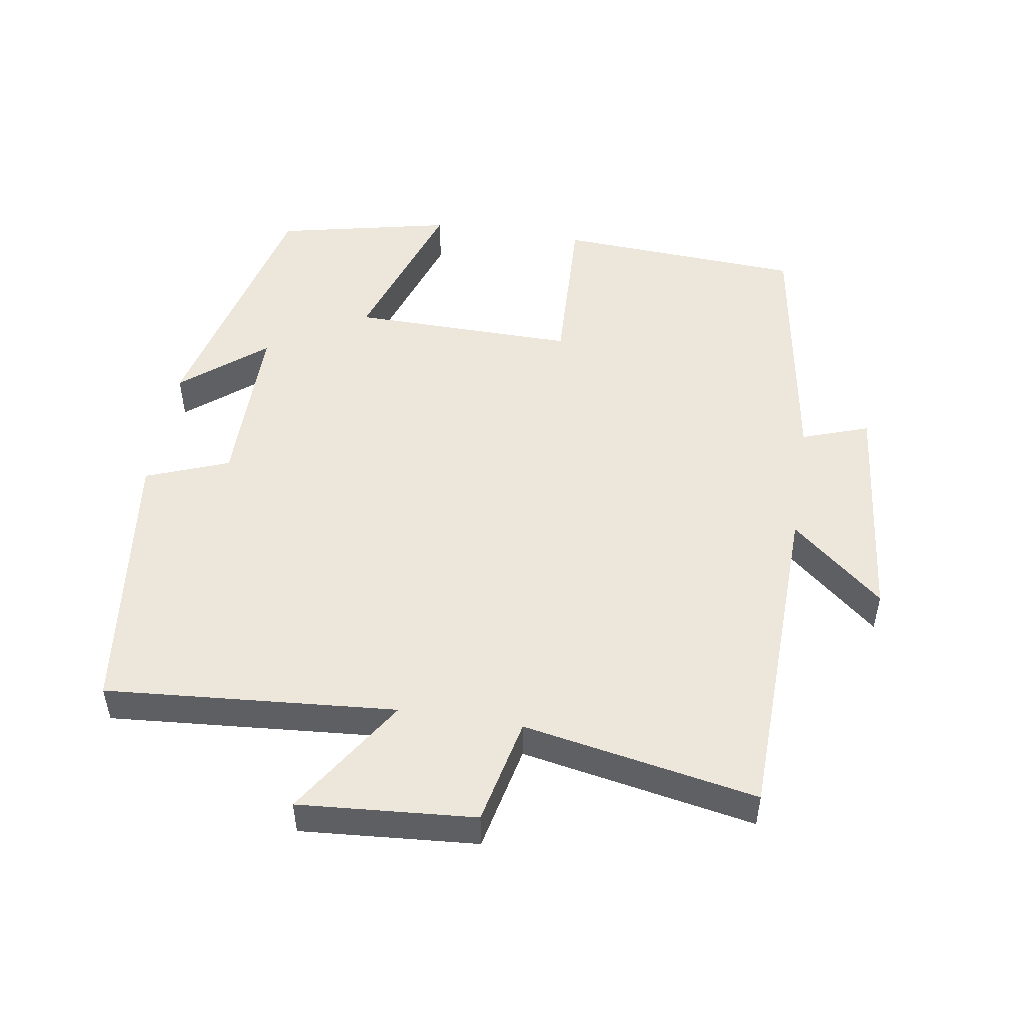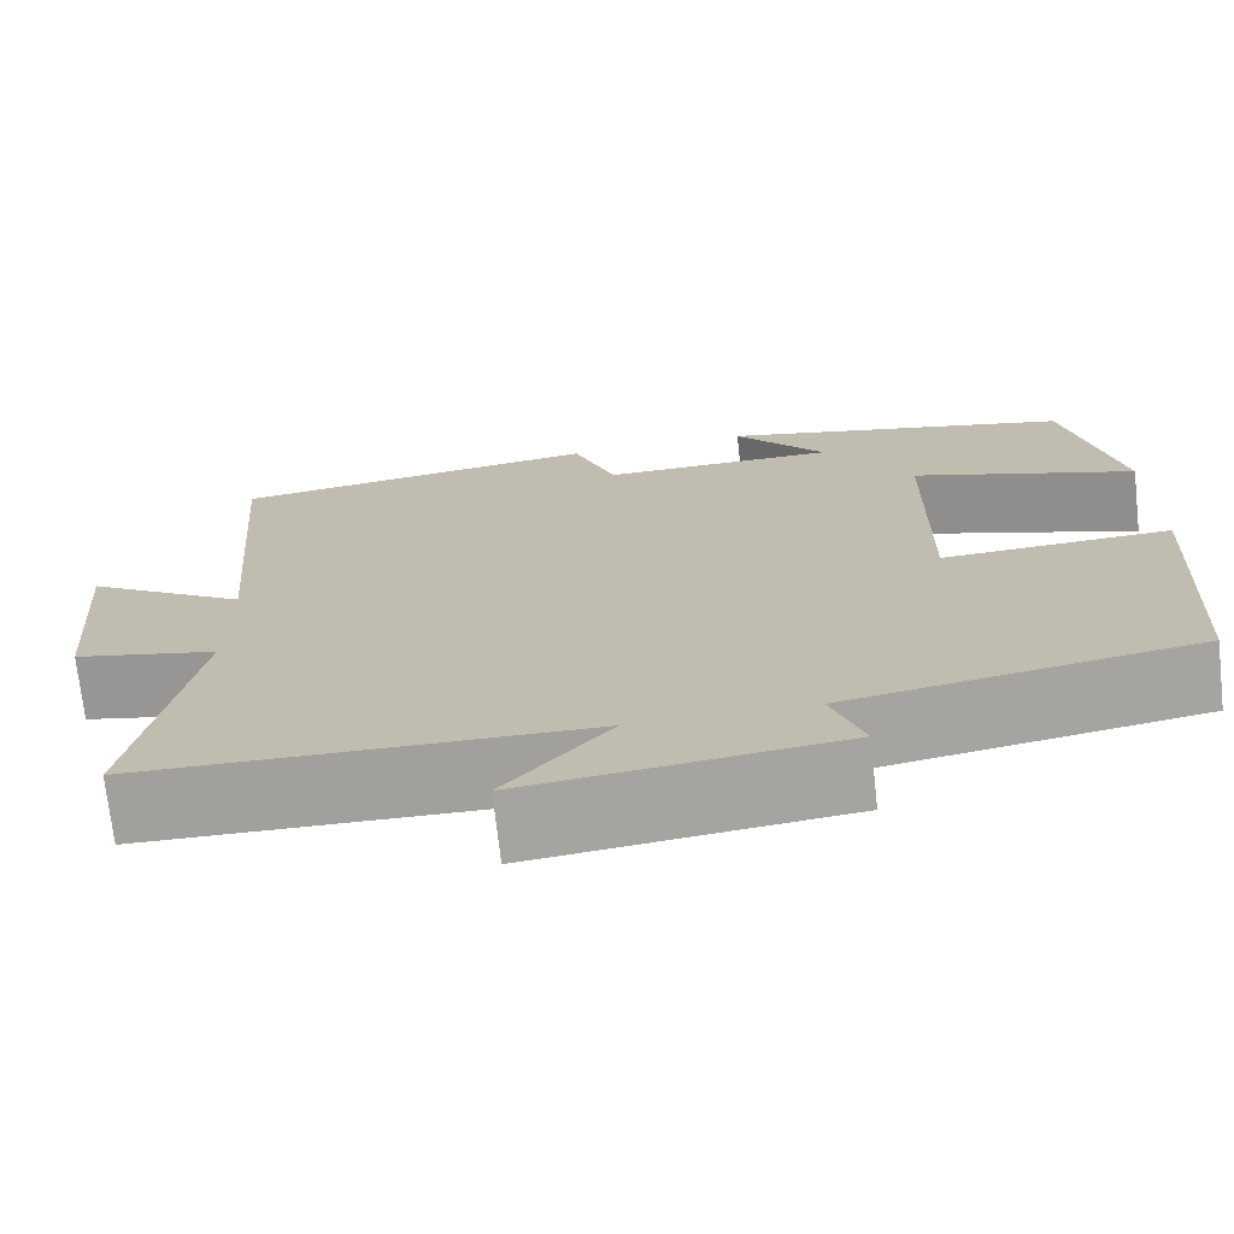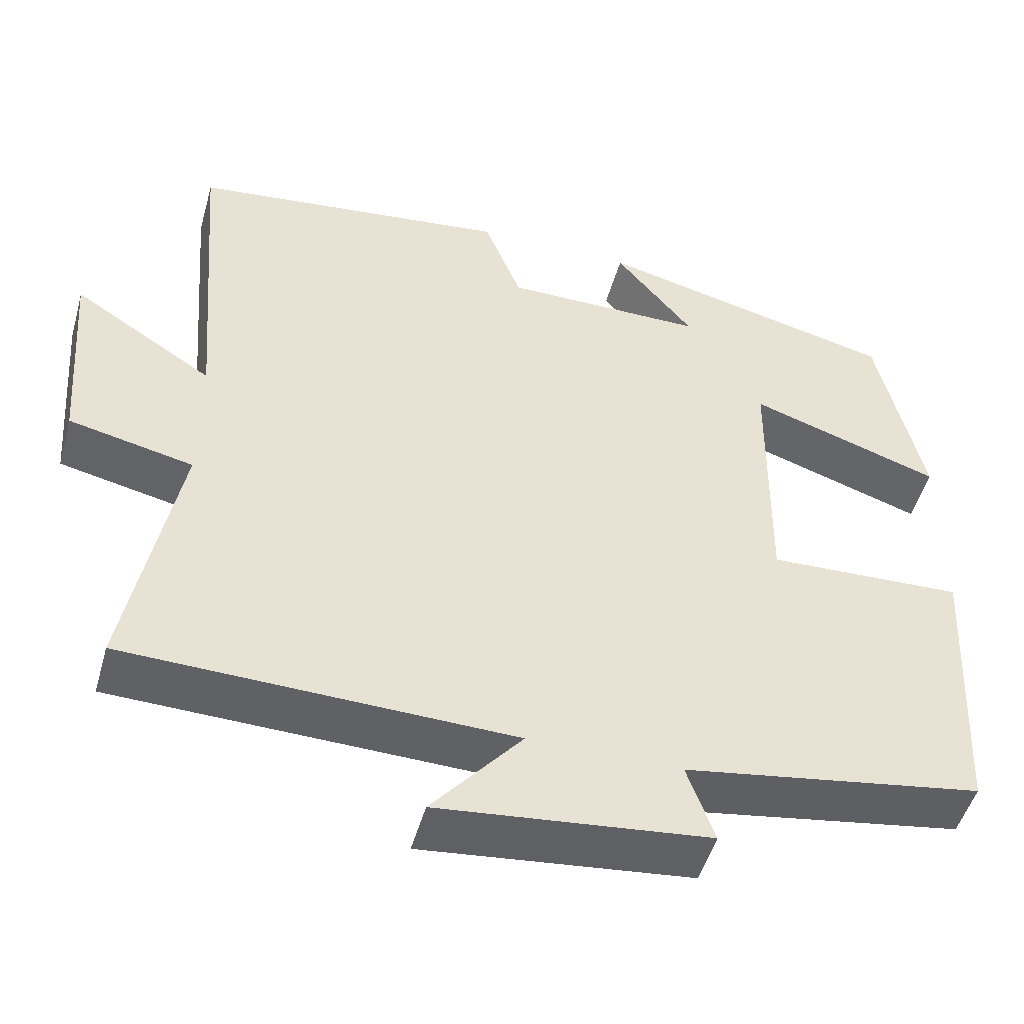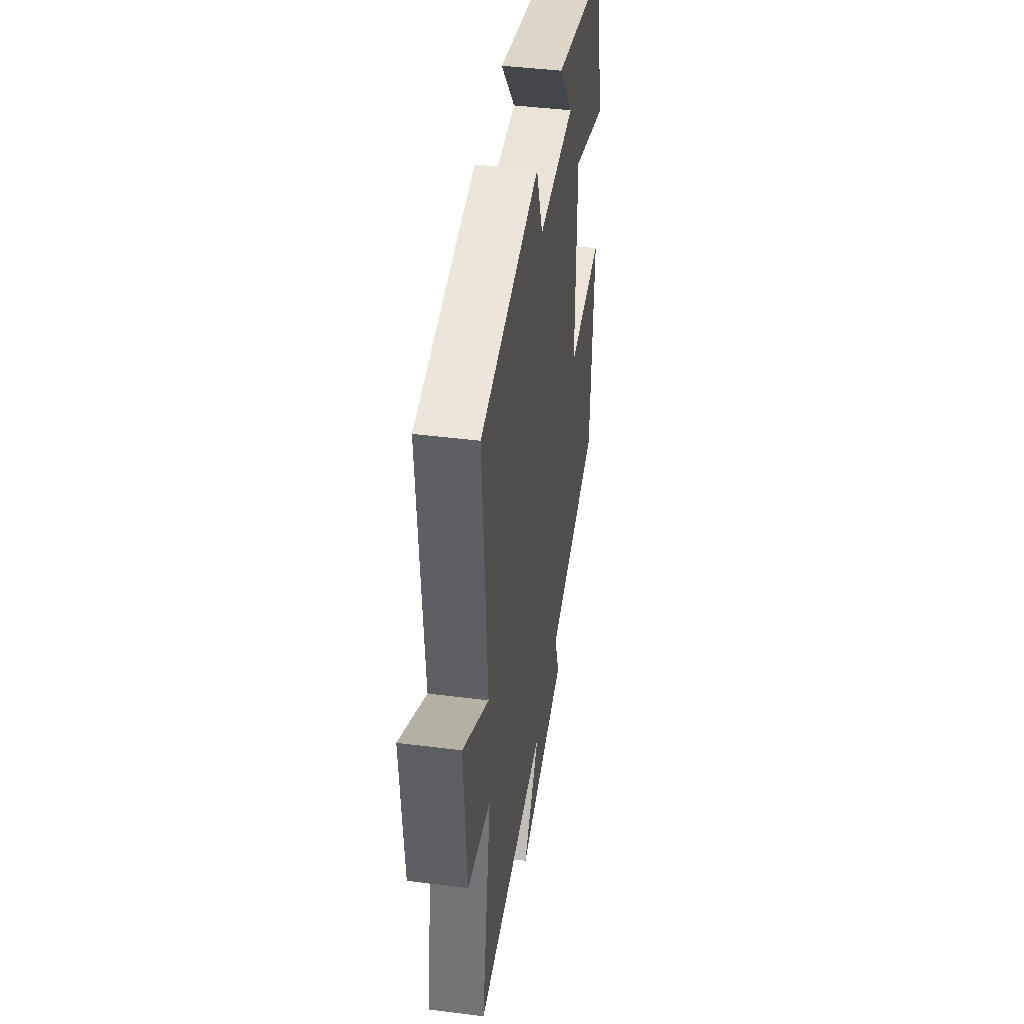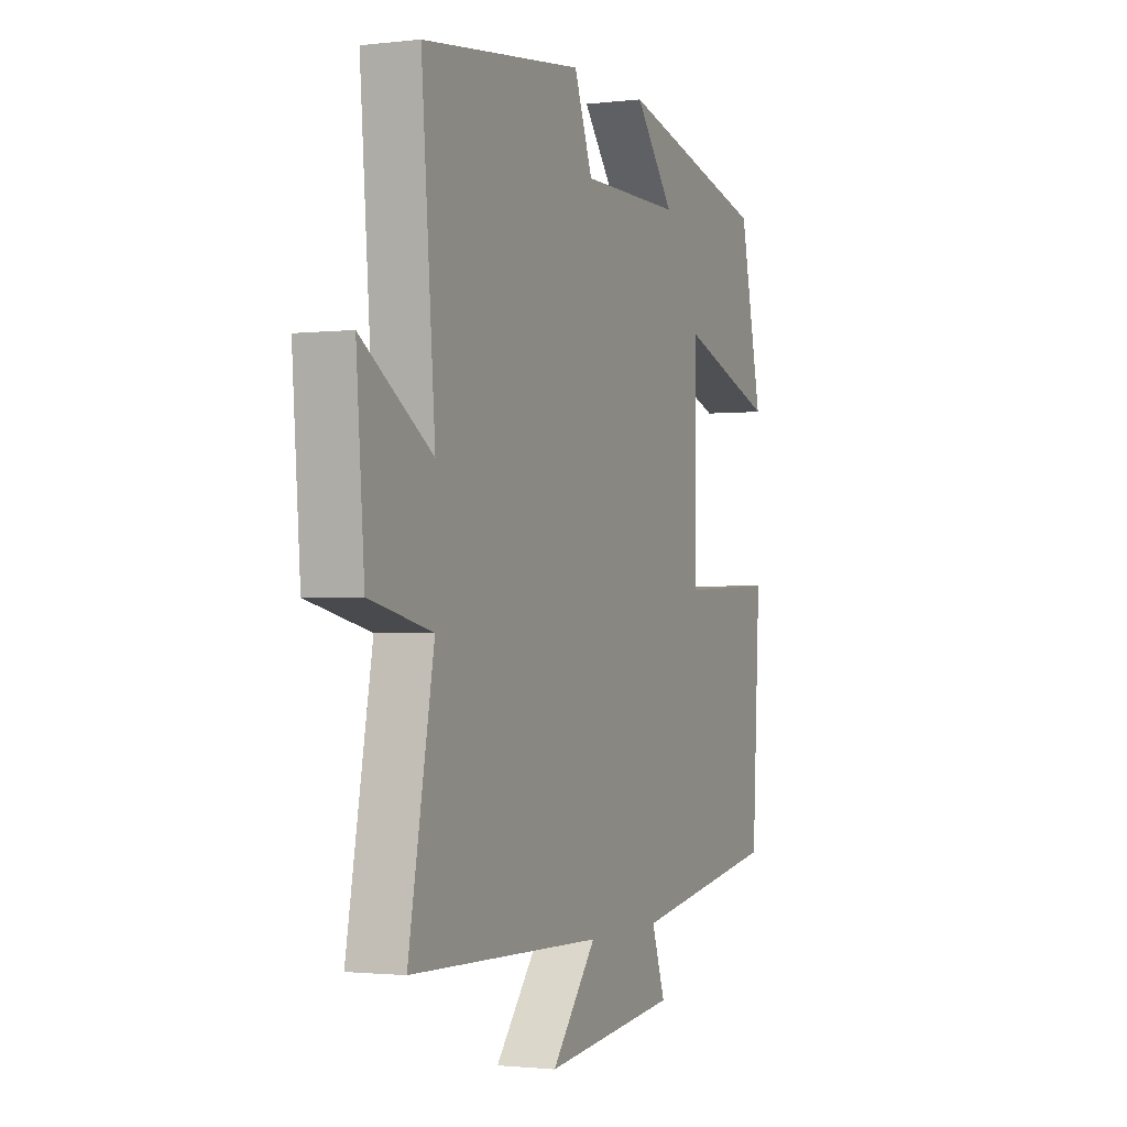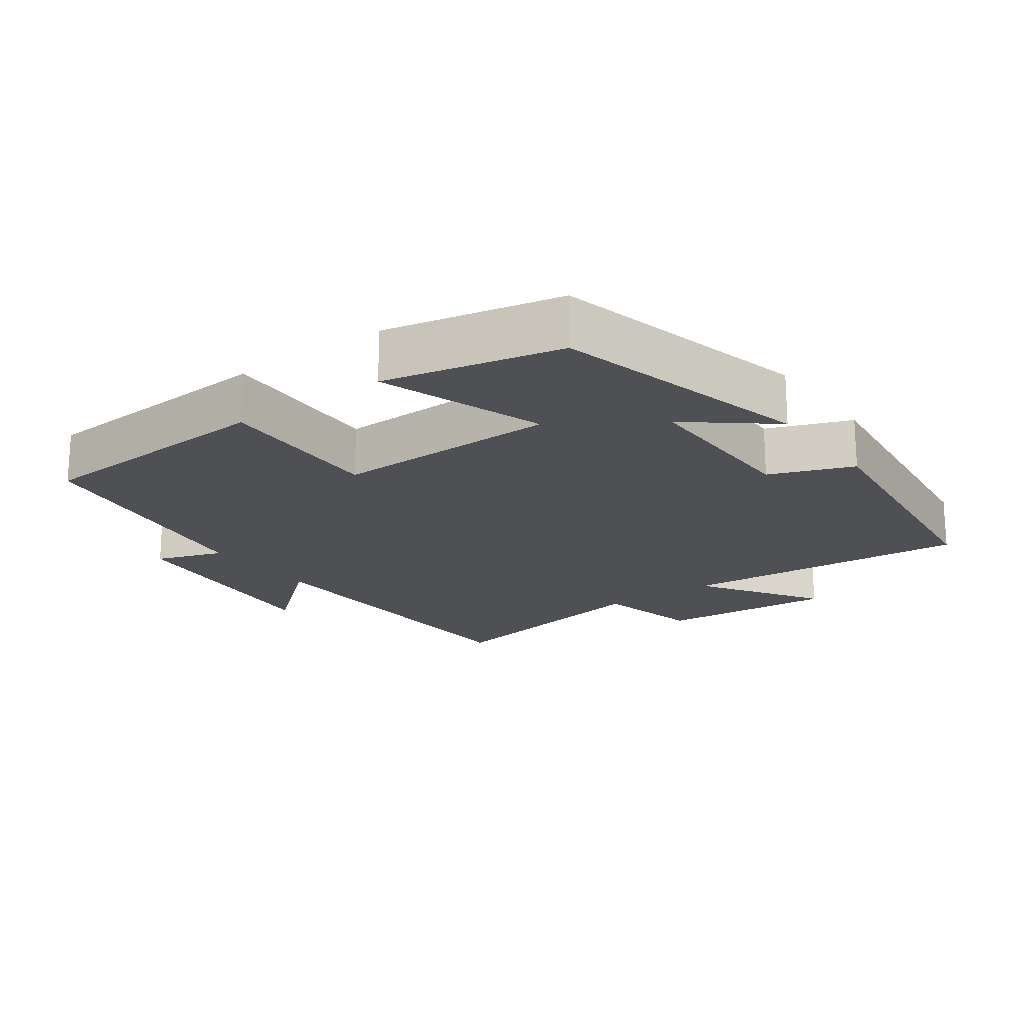
<metadata>
{"format":"obj","ext":"obj","renderer":"f3d","projection":"perspective","resolution":1024,"background":"white","views":[{"elev":50.3,"azim":99.1,"up":"+Y"},{"elev":-72.1,"azim":-173.6,"up":"+Z"},{"elev":-49.5,"azim":164.4,"up":"+Z"},{"elev":43.2,"azim":98.5,"up":"+Z"},{"elev":-1.6,"azim":113.2,"up":"+Z"},{"elev":-19.1,"azim":-53.8,"up":"+Y"}]}
</metadata>
<code>
v -0.48 0.07 -0.44
v -0.5 0.07 -0.082
v -0.256 0.07 -0.092
v -0.26 0.07 0.234
v -0.5 0.07 0.154
v -0.444 0.07 0.409
v -0.066 0.07 0.5
v -0.164 0.07 0.38
v 0.088 0.07 0.38
v 0.134 0.07 0.5
v 0.534 0.07 0.451
v 0.5 0.07 0.03
v 0.675 0.07 0.142
v 0.655 0.07 -0.114
v 0.5 0.07 -0.148
v 0.563 0.07 -0.487
v 0.082 0.07 -0.5
v 0.194 0.07 -0.633
v -0.142 0.07 -0.597
v -0.108 0.07 -0.5
v -0.48 0 -0.44
v -0.5 0 -0.082
v -0.256 0 -0.092
v -0.26 0 0.234
v -0.5 0 0.154
v -0.444 0 0.409
v -0.066 0 0.5
v -0.164 0 0.38
v 0.088 0 0.38
v 0.134 0 0.5
v 0.534 0 0.451
v 0.5 0 0.03
v 0.675 0 0.142
v 0.655 0 -0.114
v 0.5 0 -0.148
v 0.563 0 -0.487
v 0.082 0 -0.5
v 0.194 0 -0.633
v -0.142 0 -0.597
v -0.108 0 -0.5
f 17 18 19 20
f 15 16 17 20
f 15 20 1 2
f 12 13 14 15
f 9 10 11 12
f 8 9 12 15
f 5 6 7 8
f 4 5 8
f 3 4 8 15
f 2 3 15
f 40 39 38 37
f 40 37 36 35
f 22 21 40 35
f 35 34 33 32
f 32 31 30 29
f 35 32 29 28
f 28 27 26 25
f 28 25 24
f 35 28 24 23
f 35 23 22
f 1 21 22 2
f 2 22 23 3
f 3 23 24 4
f 4 24 25 5
f 5 25 26 6
f 6 26 27 7
f 7 27 28 8
f 8 28 29 9
f 9 29 30 10
f 10 30 31 11
f 11 31 32 12
f 12 32 33 13
f 13 33 34 14
f 14 34 35 15
f 15 35 36 16
f 16 36 37 17
f 17 37 38 18
f 18 38 39 19
f 19 39 40 20
f 20 40 21 1

</code>
